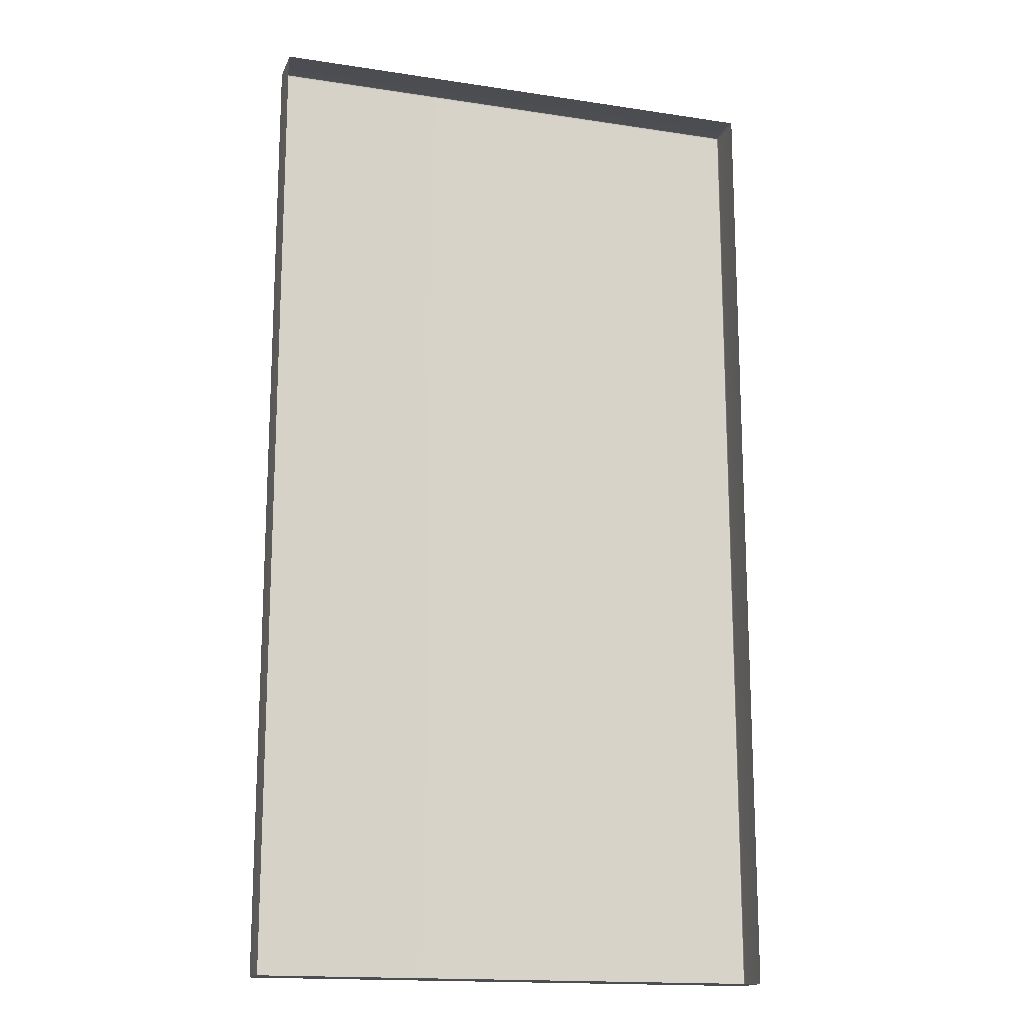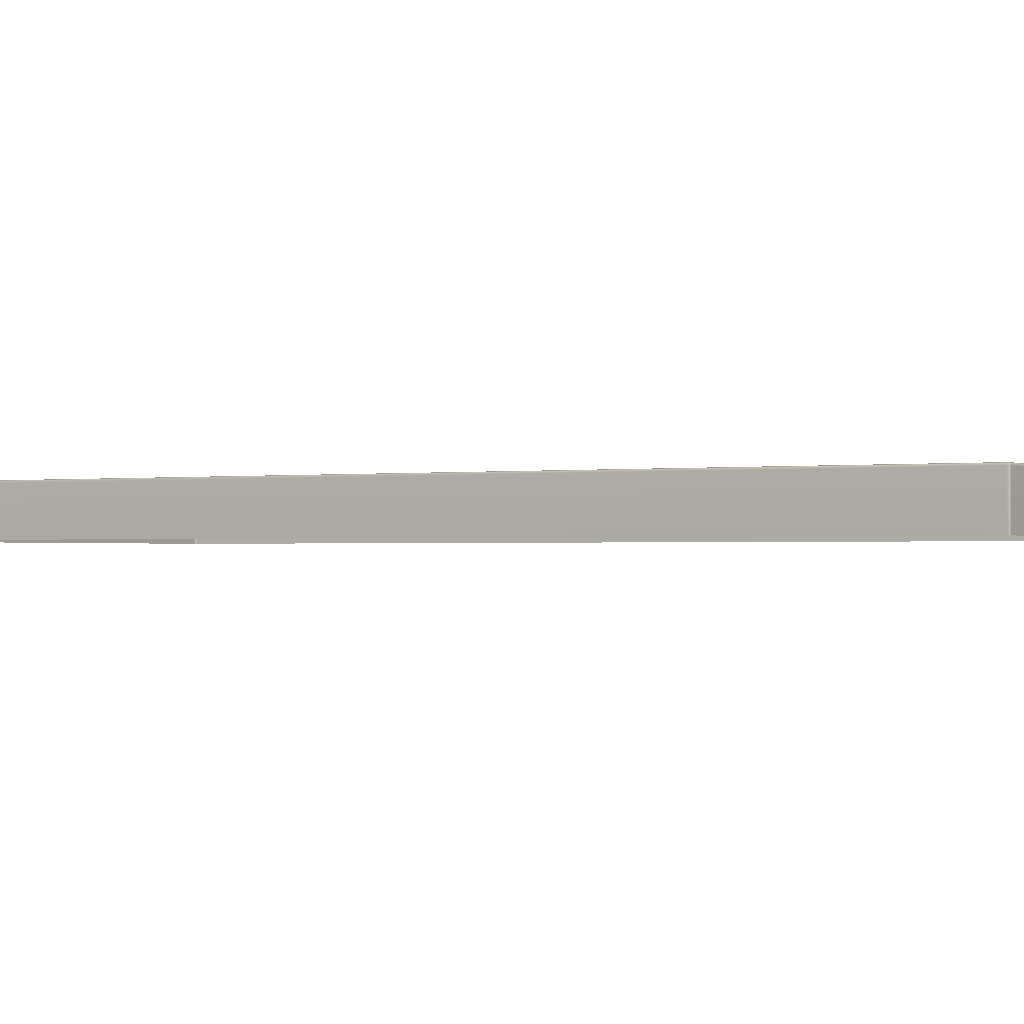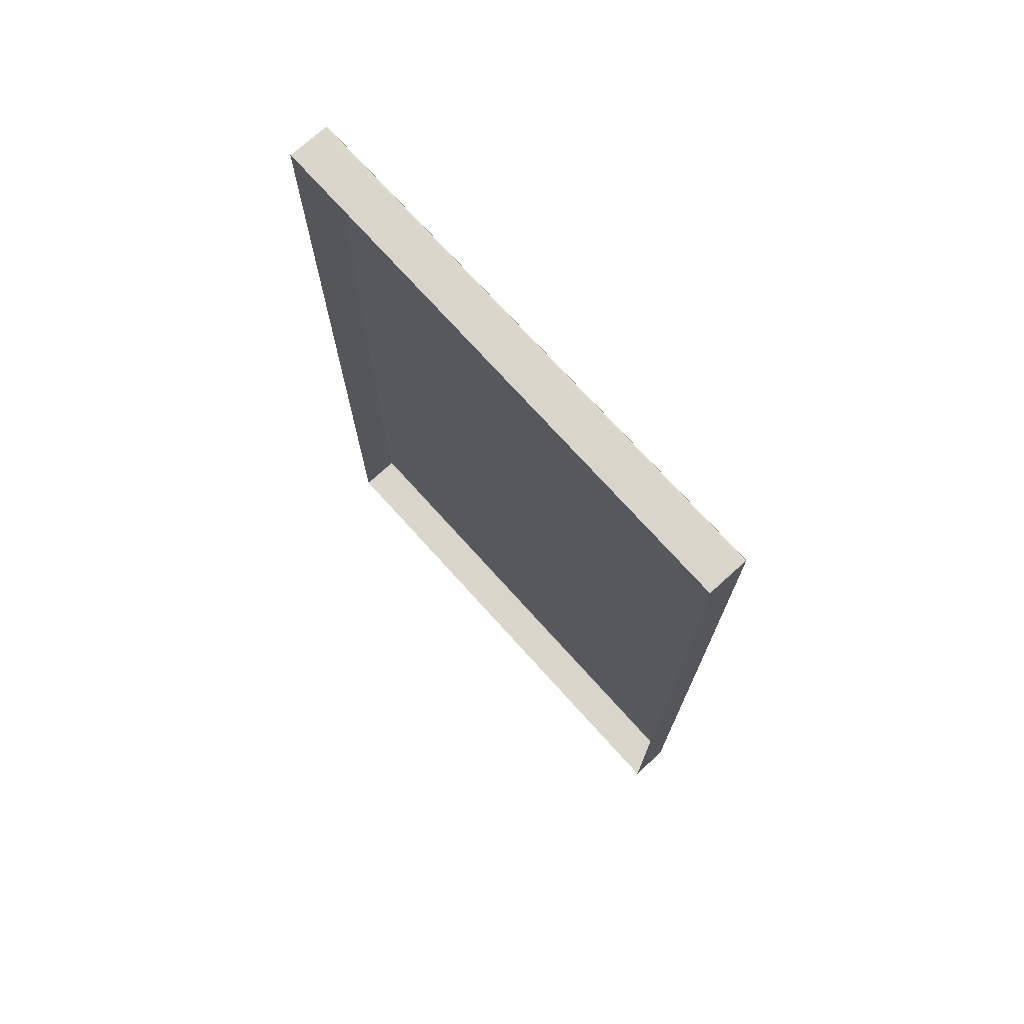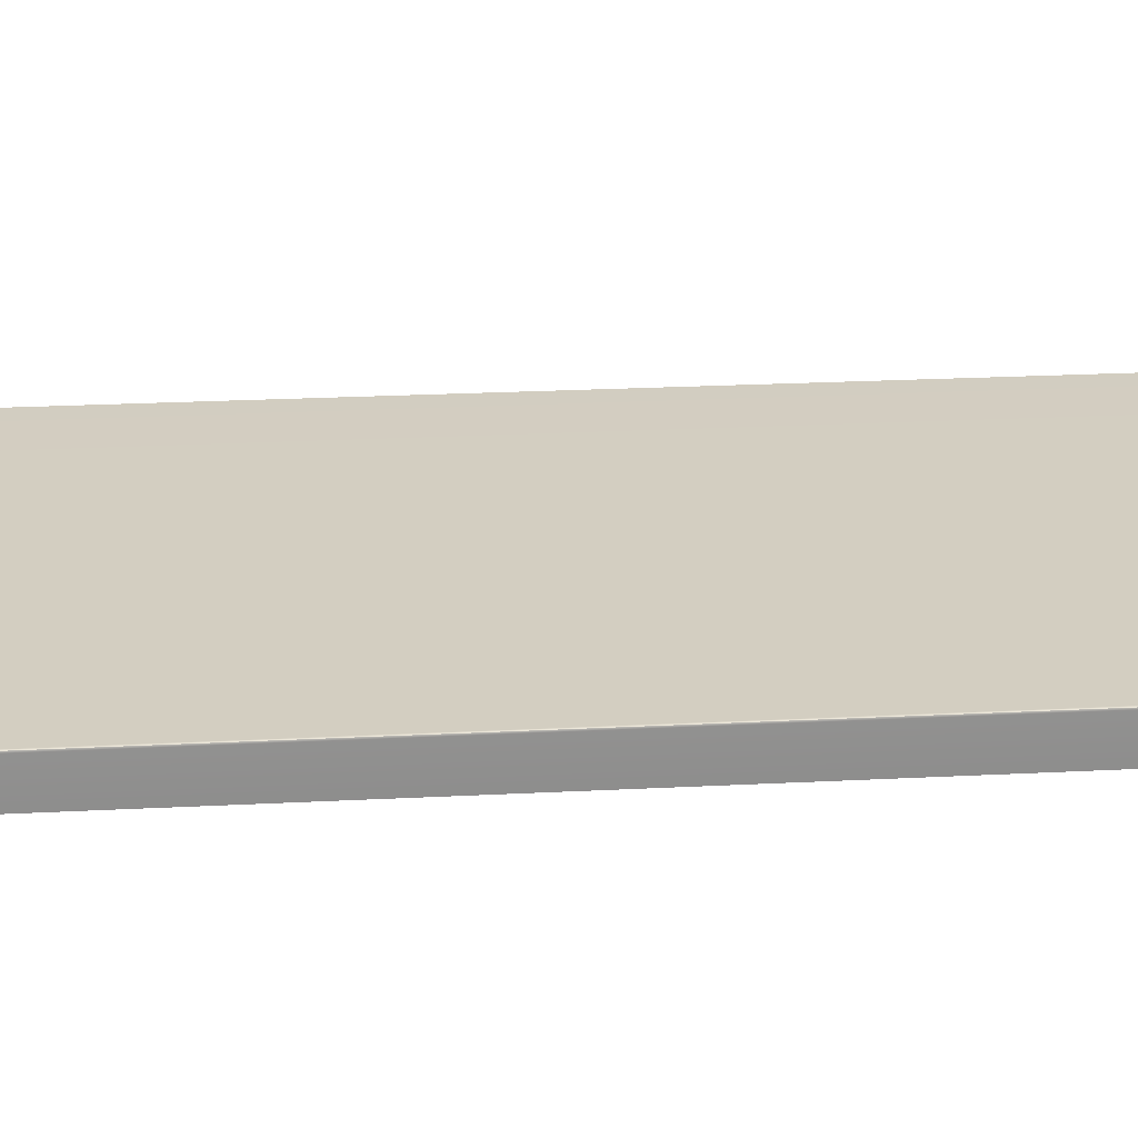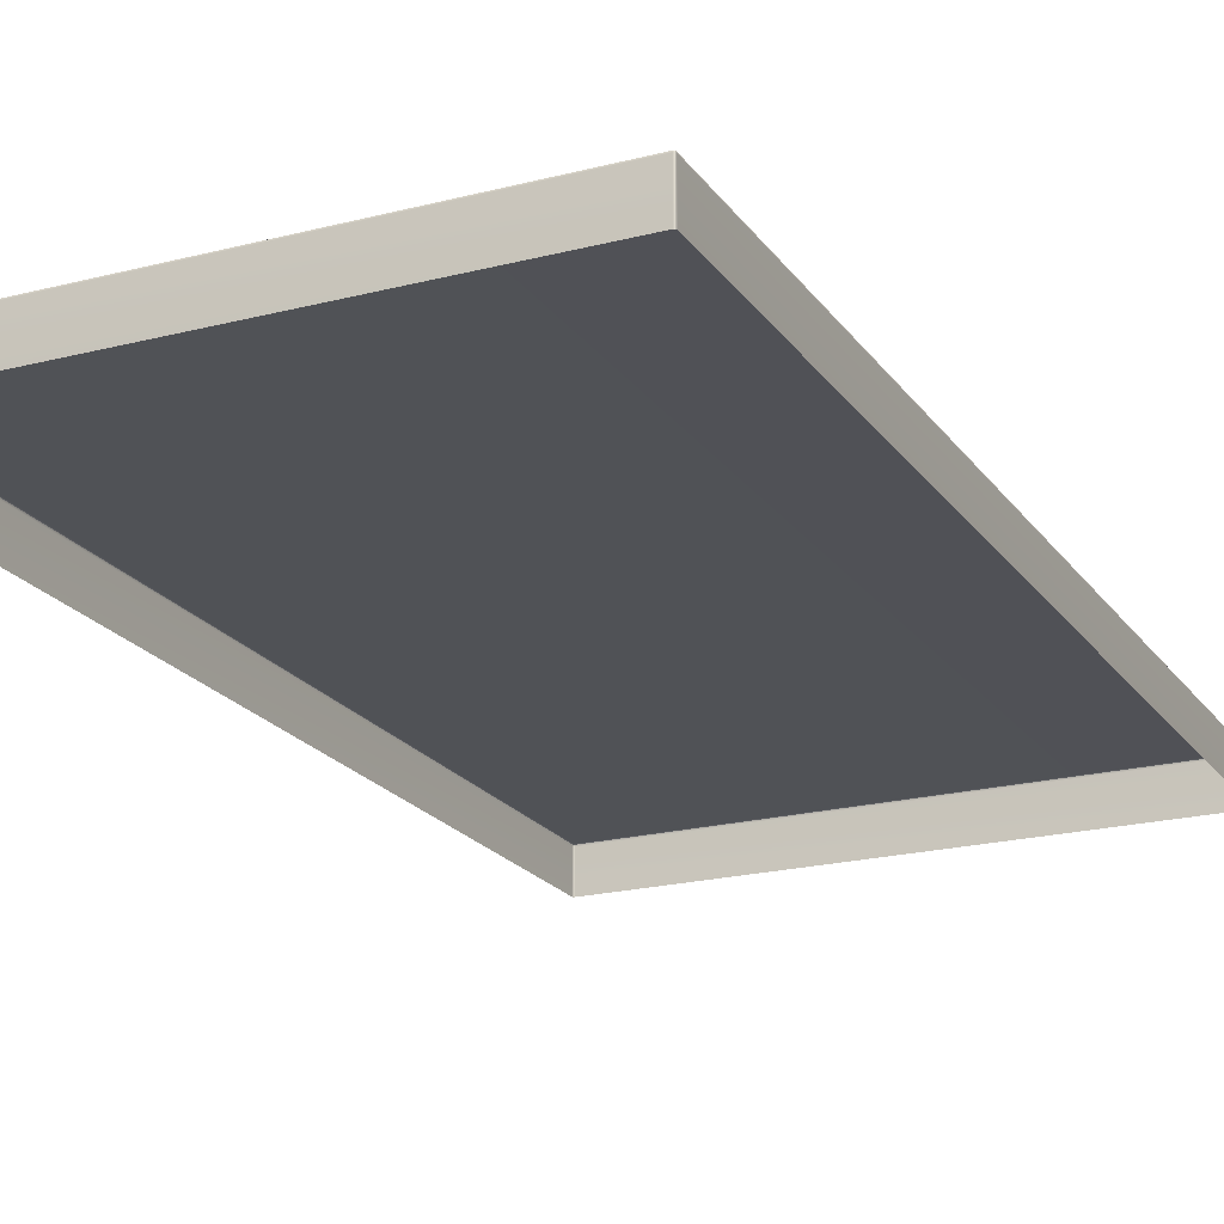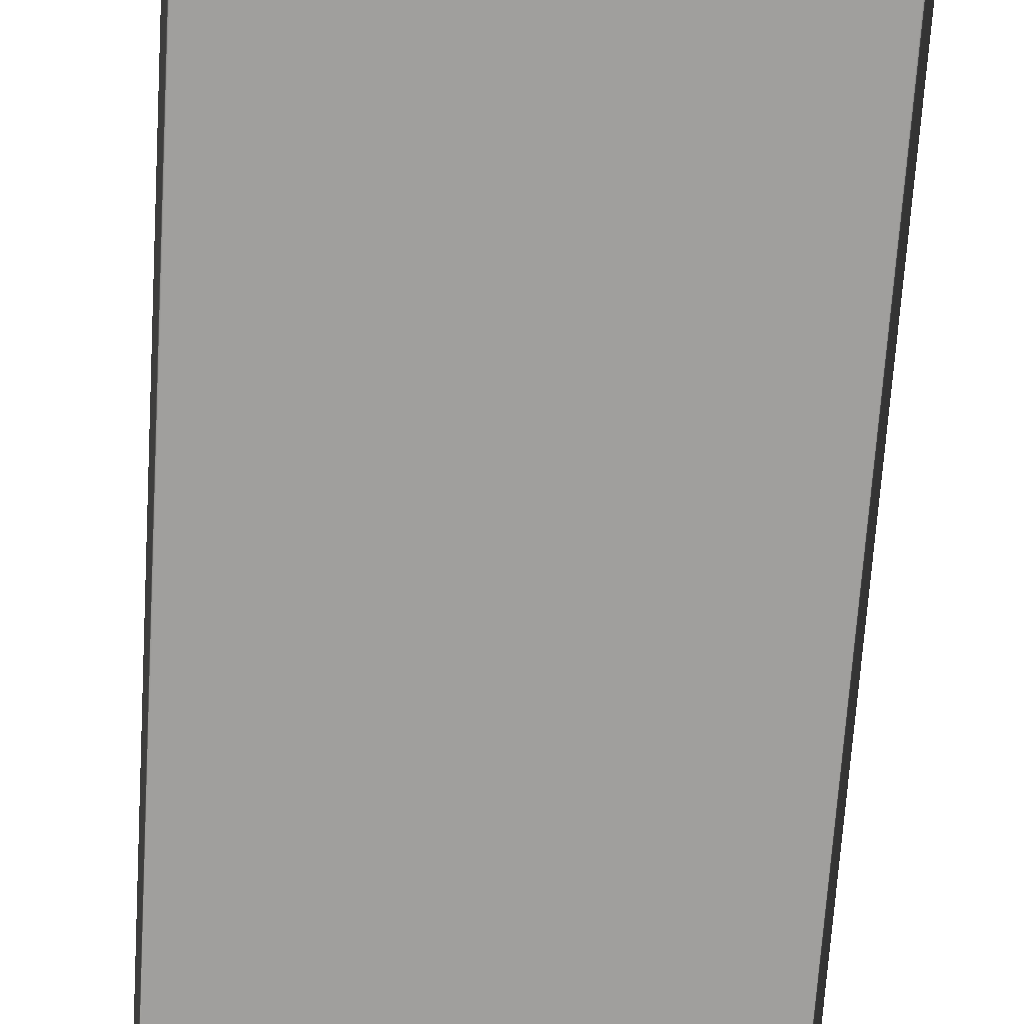
<metadata>
{"format":"obj","ext":"obj","renderer":"f3d","projection":"perspective","resolution":1024,"background":"white","views":[{"elev":-16.3,"azim":-17.4,"up":"+Z"},{"elev":-0.9,"azim":-58.5,"up":"+Y"},{"elev":74.1,"azim":47.9,"up":"+Z"},{"elev":25.0,"azim":-94.7,"up":"+Y"},{"elev":-20.6,"azim":-154.9,"up":"+Y"},{"elev":-71.3,"azim":-3.7,"up":"+Y"}]}
</metadata>
<code>
g ENV_S06_360S_CP_Hardplastic_MO
v -6.689 -1.06 -12.6
v -6.717 -0.04486 -12.59
v -6.717 -1.06 -12.59
v -6.689 -0.04486 -12.6
v 6.699 -1.06 -12.6
v -6.689 -0.009479 -12.59
v -6.712 -0.01602 -12.58
v 6.699 -0.009479 -12.59
v 6.699 -0.04486 -12.6
v 6.728 -1.06 -12.59
v 6.728 -0.04486 -12.59
v 6.723 -0.01602 -12.58
v -6.729 -1.06 12.55
v -6.717 -0.04486 12.59
v -6.717 -1.06 12.59
v -6.729 -0.04486 12.55
v -6.717 -0.009479 12.55
v -6.712 -0.01602 12.58
v -6.717 -0.009479 -12.55
v -6.729 -0.04486 -12.55
v -6.729 -1.06 -12.55
v -6.717 -1.06 -12.59
v -6.717 -0.04486 -12.59
v -6.712 -0.01602 -12.58
v 6.74 -1.06 -12.55
v 6.728 -0.04486 -12.59
v 6.728 -1.06 -12.59
v 6.74 -0.04486 -12.55
v 6.74 -1.06 12.55
v 6.728 -0.009479 -12.55
v 6.723 -0.01602 -12.58
v 6.728 -0.009479 12.55
v 6.74 -0.04486 12.55
v 6.728 -1.06 12.59
v 6.728 -0.04486 12.59
v 6.723 -0.01602 12.58
v 6.699 -1.06 12.6
v 6.728 -0.04486 12.59
v 6.728 -1.06 12.59
v 6.699 -0.04486 12.6
v -6.689 -1.06 12.6
v 6.699 -0.009479 12.59
v 6.723 -0.01602 12.58
v -6.689 -0.009479 12.59
v -6.689 -0.04486 12.6
v -6.717 -1.06 12.59
v -6.717 -0.04486 12.59
v -6.712 -0.01602 12.58
v -6.717 -0.009479 -12.55
v -6.712 -0.01602 -12.58
v -6.689 -0.009479 -12.59
v -6.689 0.005134 -12.55
v -6.717 -0.009479 12.55
v 6.699 0.005134 -12.55
v 6.699 -0.009479 -12.59
v -6.689 0.005134 12.55
v 6.728 -0.009479 -12.55
v 6.723 -0.01602 -12.58
v 6.699 0.005134 12.55
v 6.728 -0.009479 12.55
v 6.699 -0.009479 12.59
v 6.723 -0.01602 12.58
v -6.689 -0.009479 12.59
v -6.712 -0.01602 12.58
g ENV_S06_360S_CP_Hardplastic_MO_0
f 3 2 1
f 2 4 1
f 5 1 4
f 4 2 6
f 2 7 6
f 6 8 4
f 9 5 4
f 8 9 4
f 5 9 10
f 9 11 10
f 9 8 11
f 8 12 11
f 15 14 13
f 14 16 13
f 16 14 17
f 14 18 17
f 16 17 19
f 13 16 20
f 20 16 19
f 21 13 20
f 21 20 22
f 20 23 22
f 20 19 23
f 19 24 23
f 27 26 25
f 26 28 25
f 25 28 29
f 28 26 30
f 26 31 30
f 30 32 28
f 28 33 29
f 32 33 28
f 29 33 34
f 33 35 34
f 33 32 35
f 32 36 35
f 39 38 37
f 38 40 37
f 41 37 40
f 40 38 42
f 38 43 42
f 40 42 44
f 45 41 40
f 45 40 44
f 41 45 46
f 45 47 46
f 45 44 47
f 44 48 47
f 51 50 49
f 52 51 49
f 49 53 52
f 52 54 51
f 54 55 51
f 53 56 52
f 52 56 54
f 54 57 55
f 57 58 55
f 54 59 57
f 56 59 54
f 59 60 57
f 59 61 60
f 61 59 56
f 61 62 60
f 63 61 56
f 56 53 63
f 53 64 63

</code>
